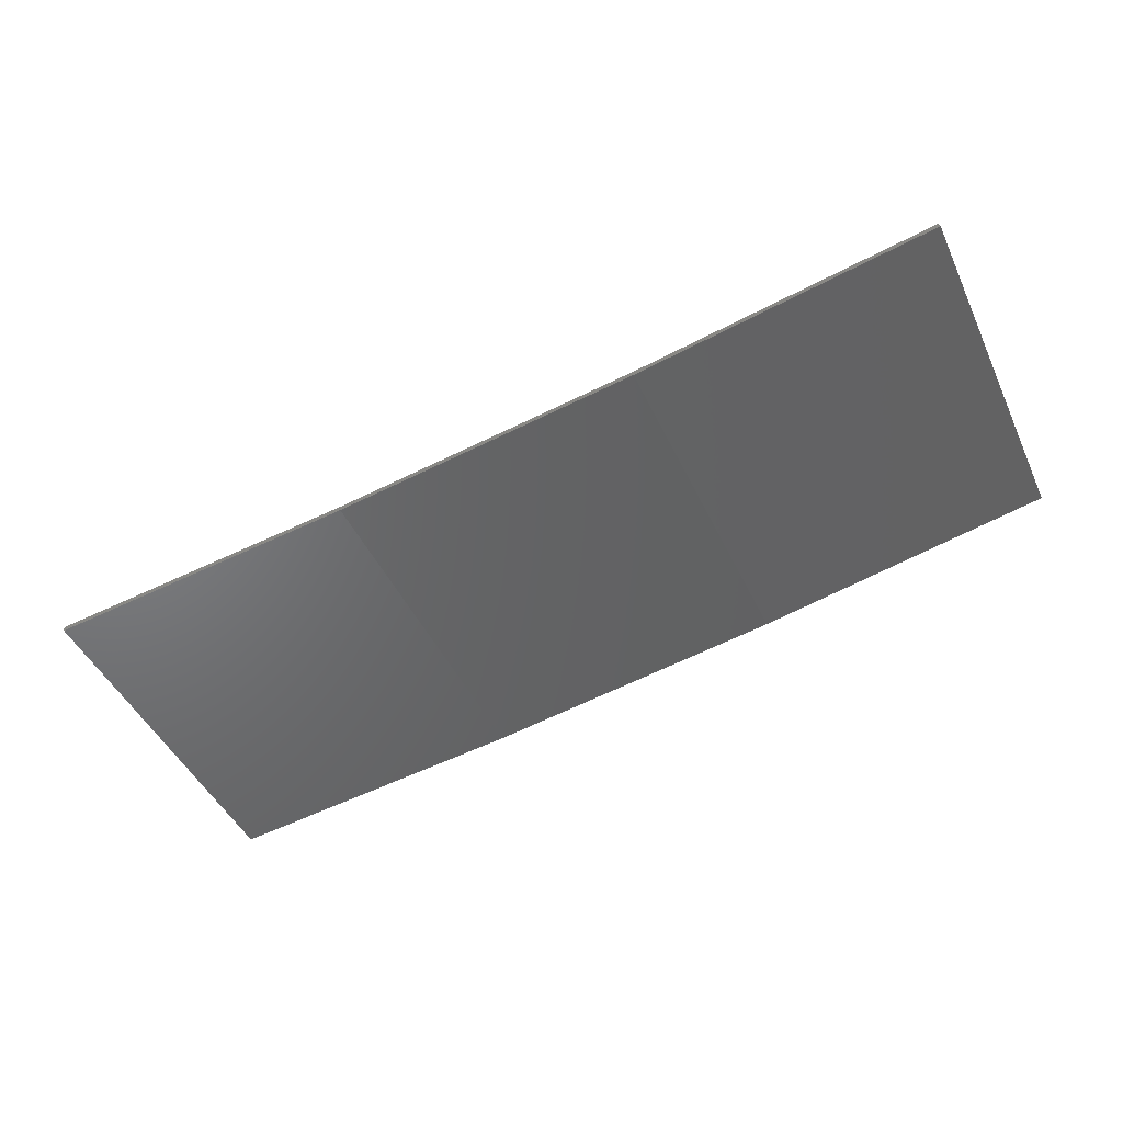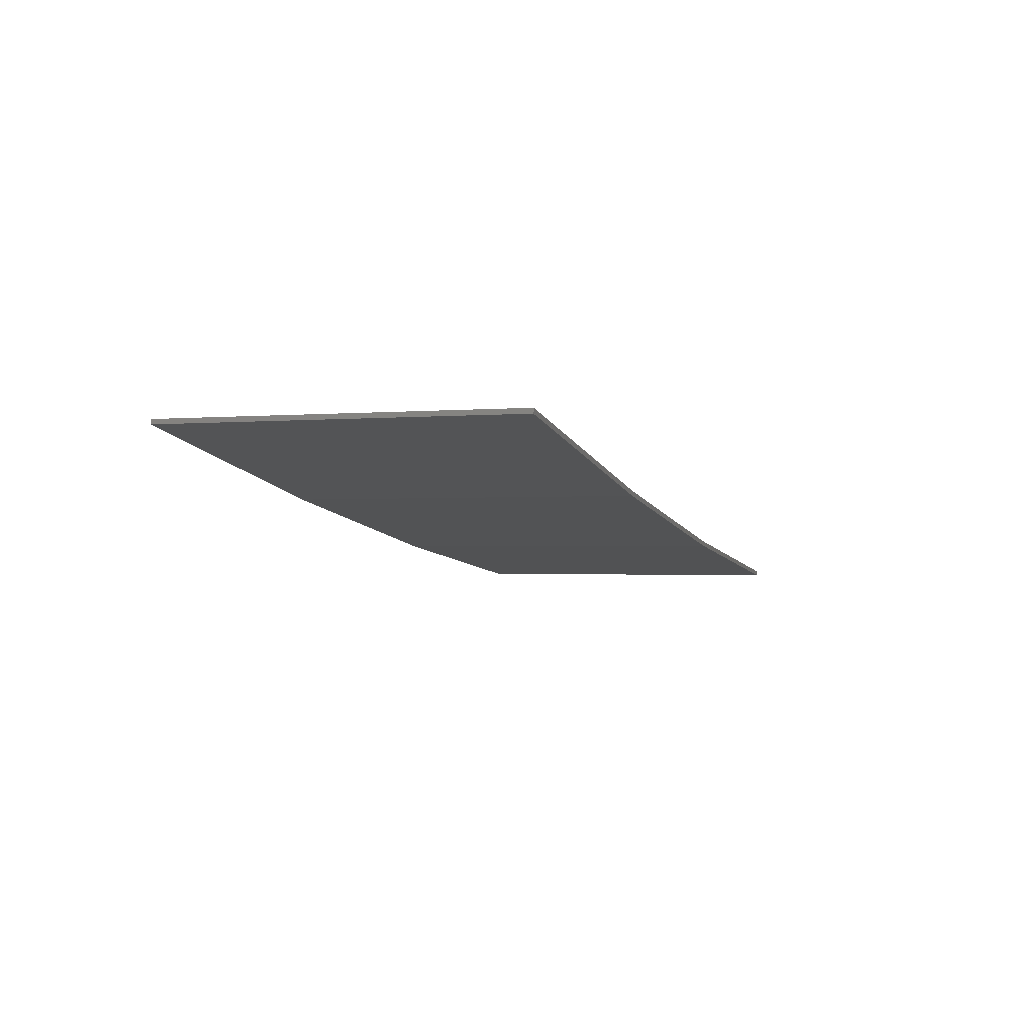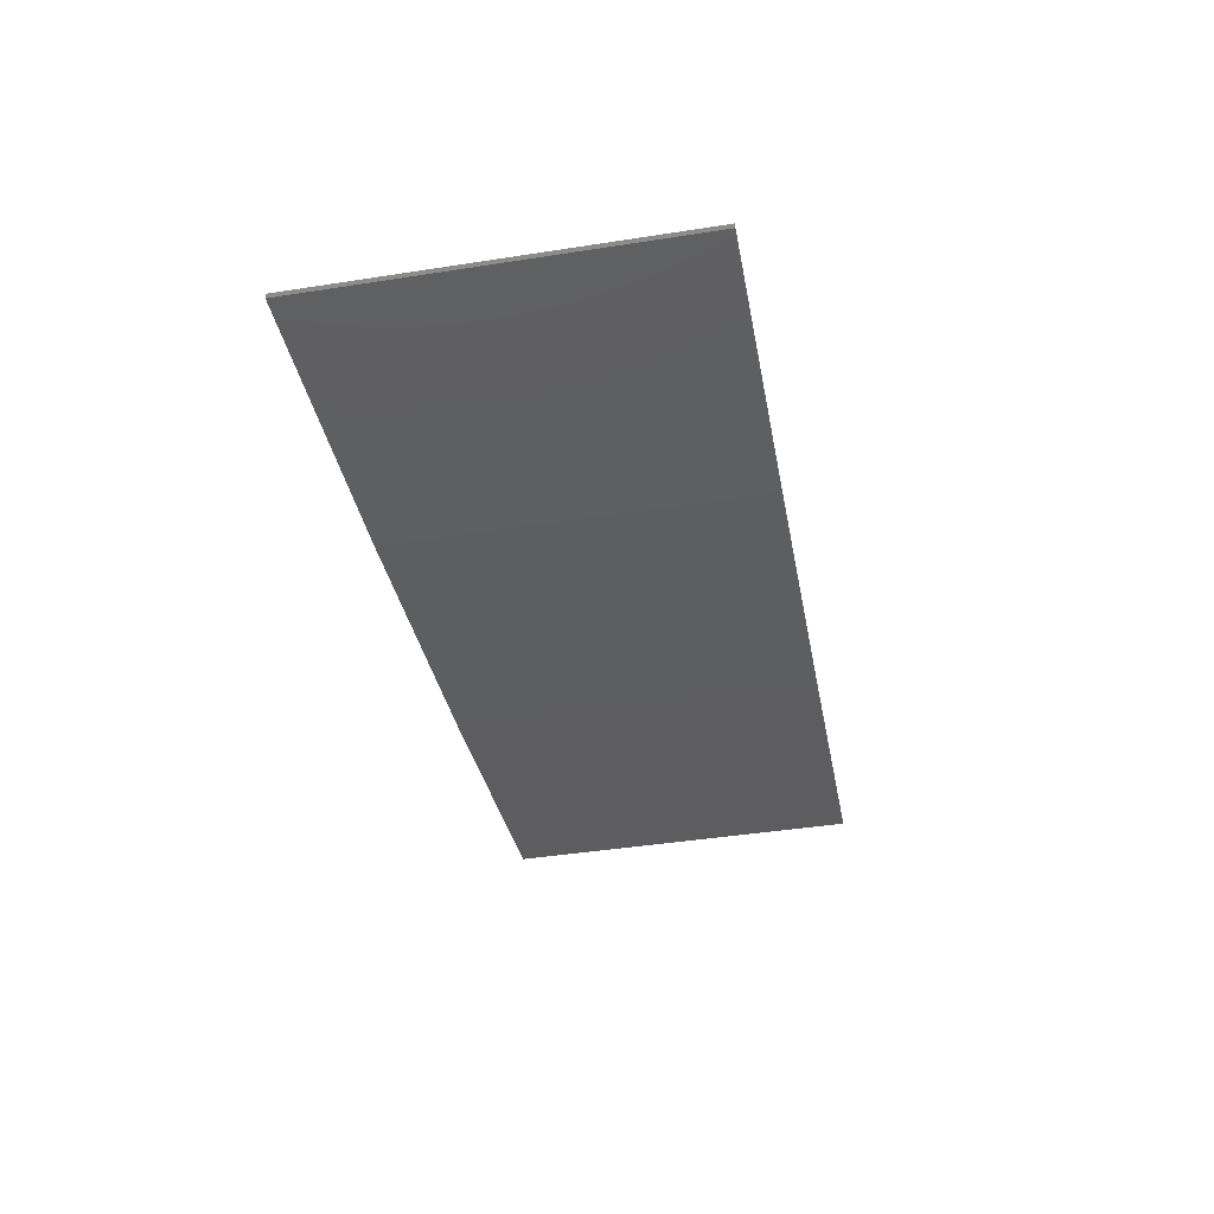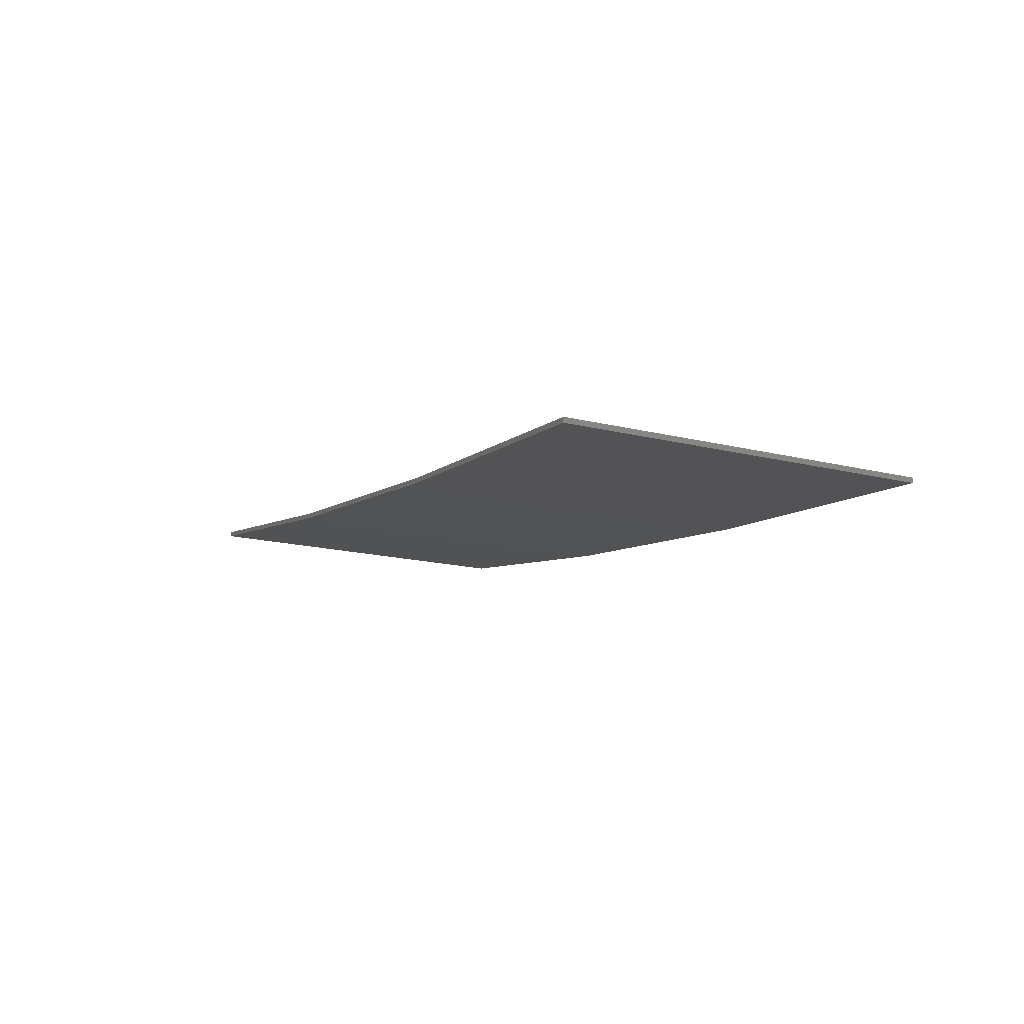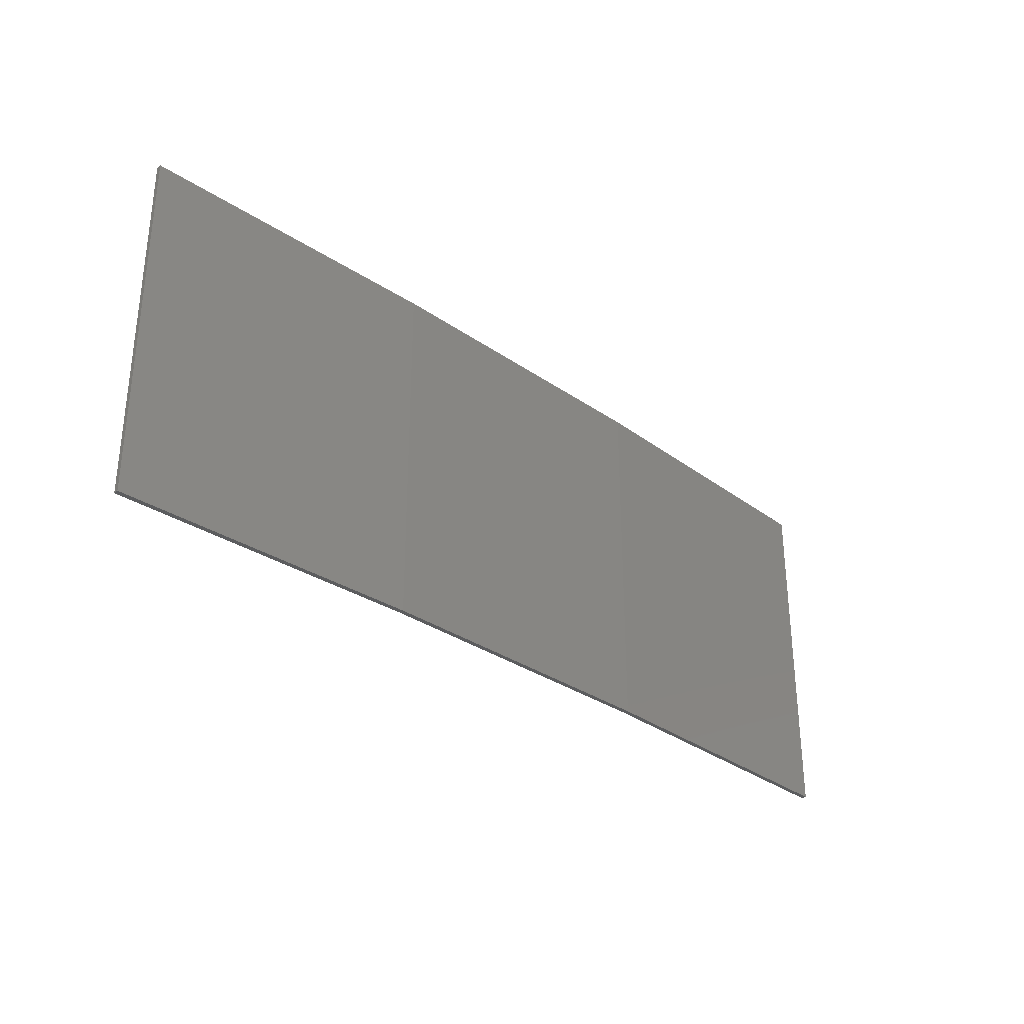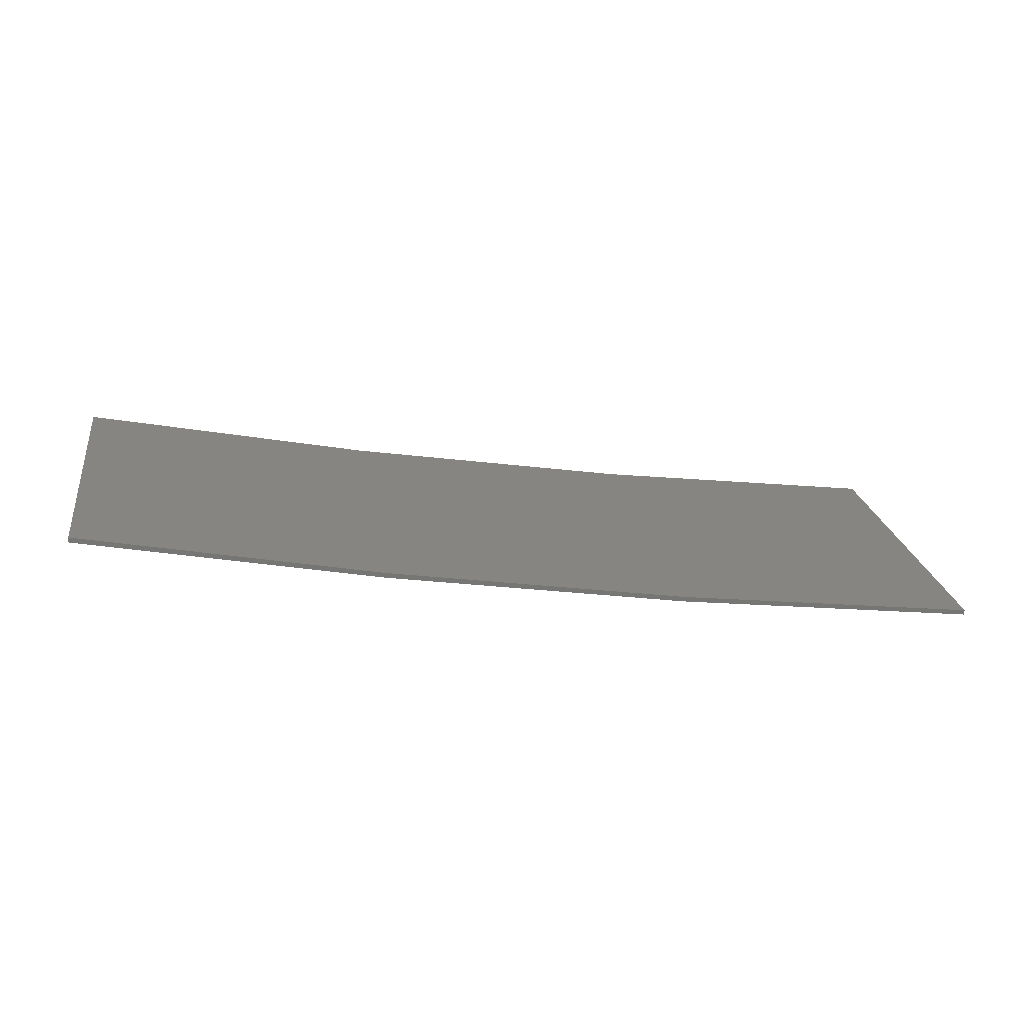
<metadata>
{"format":"stl","ext":"stl","renderer":"f3d","projection":"perspective","resolution":1024,"background":"white","views":[{"elev":-46.7,"azim":24.3,"up":"+Y"},{"elev":-1.4,"azim":109.4,"up":"+Y"},{"elev":-43.6,"azim":-79.6,"up":"+Y"},{"elev":-17.1,"azim":-116.4,"up":"+Y"},{"elev":-31.6,"azim":-35.6,"up":"+Z"},{"elev":22.0,"azim":171.2,"up":"+Y"}]}
</metadata>
<code>
# stl→obj: 16 verts, 28 faces
v 12.95 -3.449 -13.39
v 9.907 -3.818 -13.39
v 9.907 -3.818 -16.96
v 12.95 -3.449 -16.96
v 15.98 -2.977 -13.39
v 15.98 -2.977 -16.96
v 18.99 -2.402 -13.39
v 18.99 -2.402 -16.96
v 18.98 -2.353 -13.39
v 18.98 -2.353 -16.96
v 9.902 -3.768 -16.96
v 12.94 -3.399 -13.39
v 12.94 -3.399 -16.96
v 9.902 -3.768 -13.39
v 15.97 -2.927 -13.39
v 15.97 -2.927 -16.96
f 1 2 3
f 1 3 4
f 5 4 6
f 5 1 4
f 7 6 8
f 7 5 6
f 9 7 8
f 9 8 10
f 11 12 13
f 14 12 11
f 13 15 16
f 12 15 13
f 16 9 10
f 15 9 16
f 14 11 3
f 2 14 3
f 15 5 9
f 9 5 7
f 12 1 15
f 15 1 5
f 14 2 12
f 12 2 1
f 6 16 10
f 6 10 8
f 4 13 16
f 4 16 6
f 3 11 13
f 3 13 4

</code>
